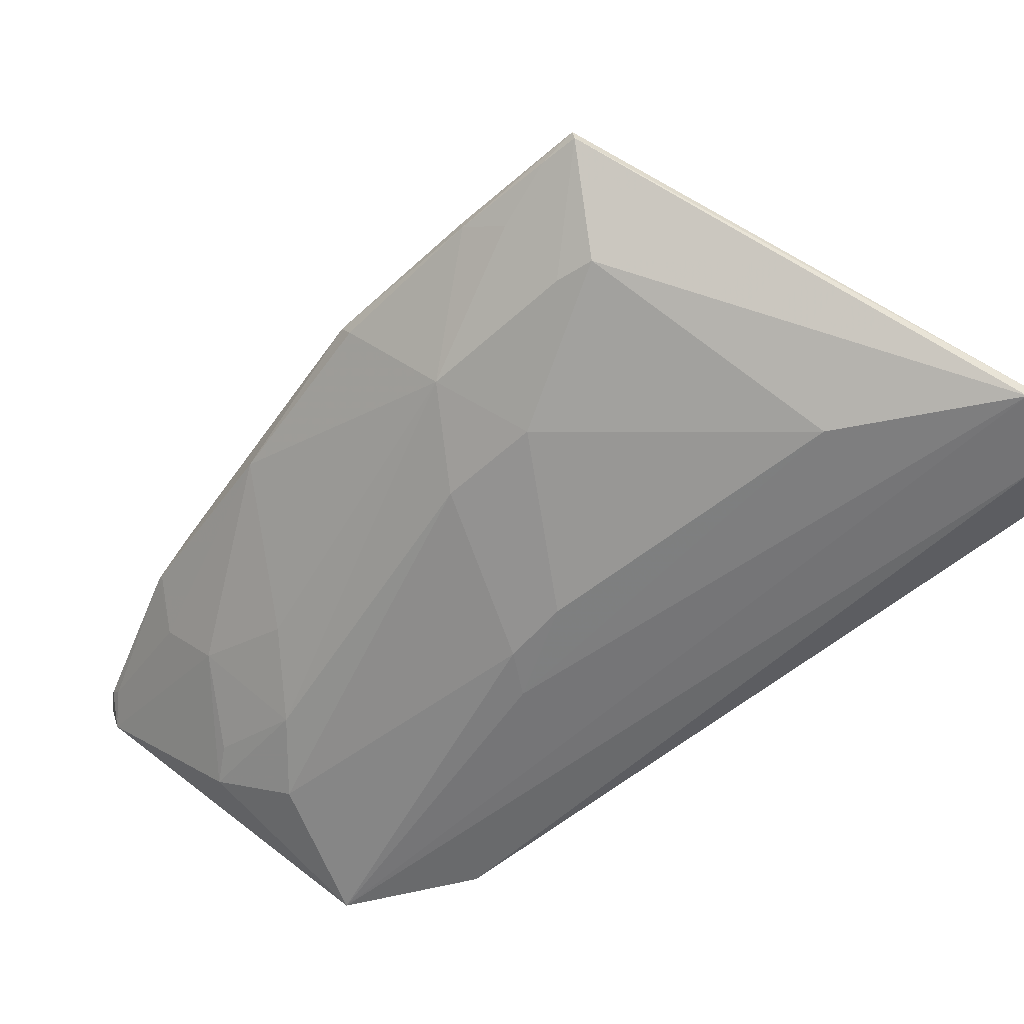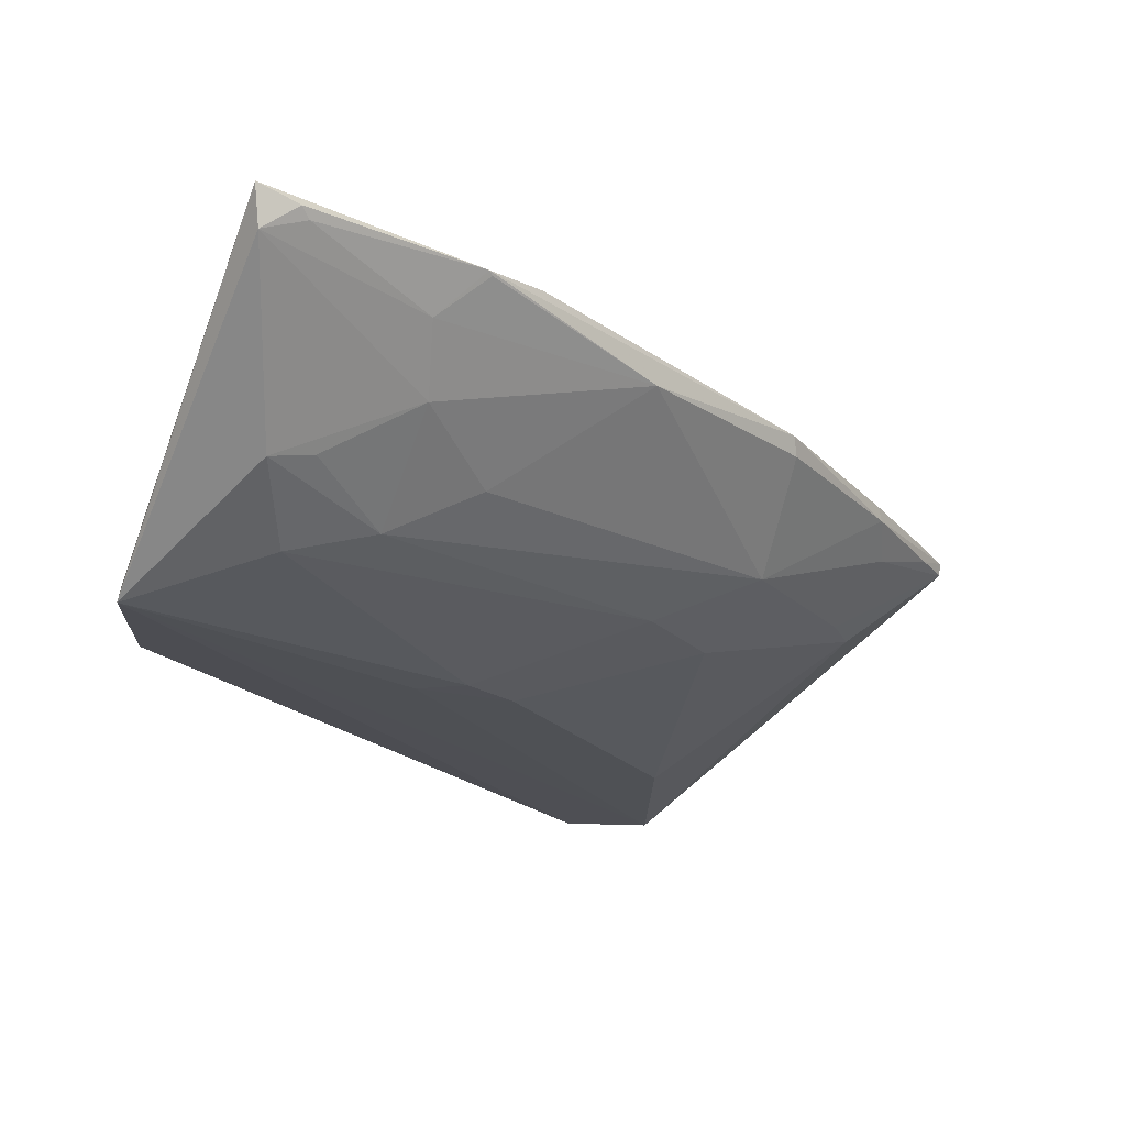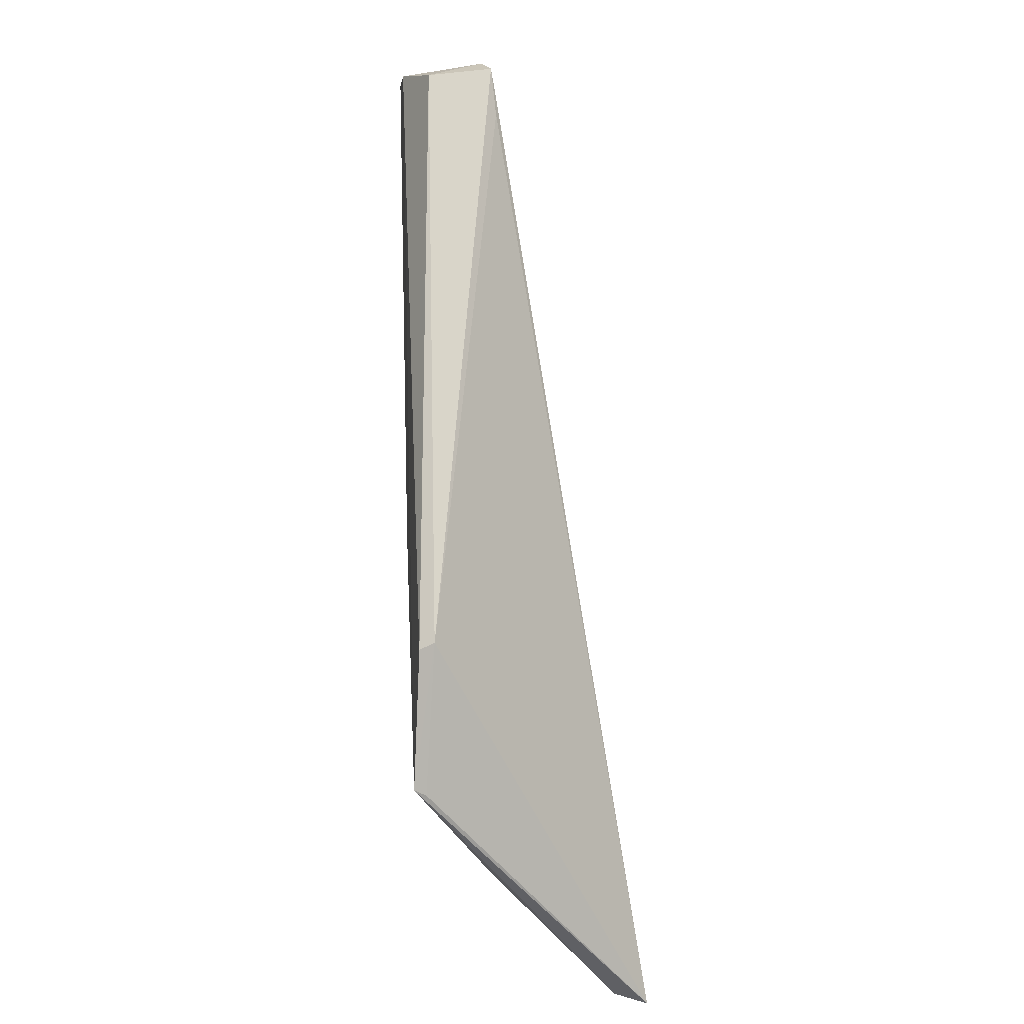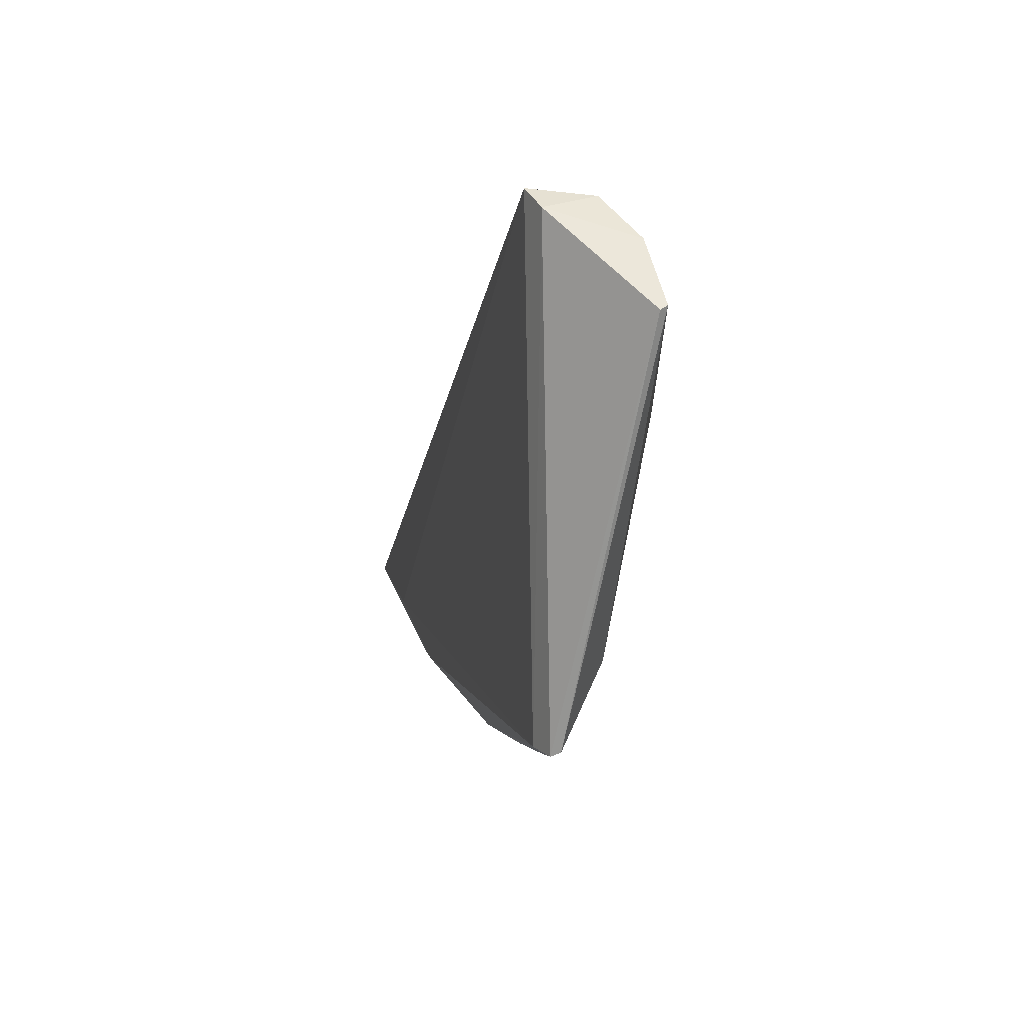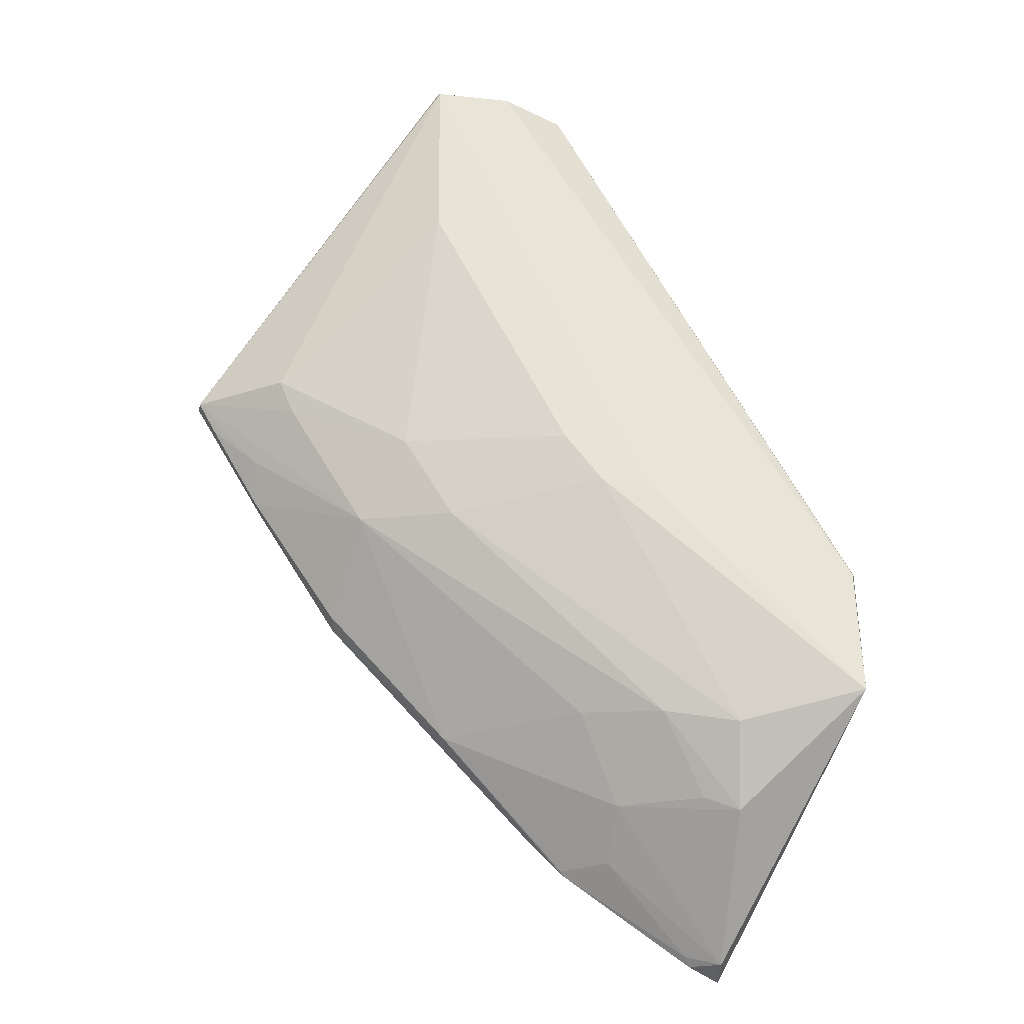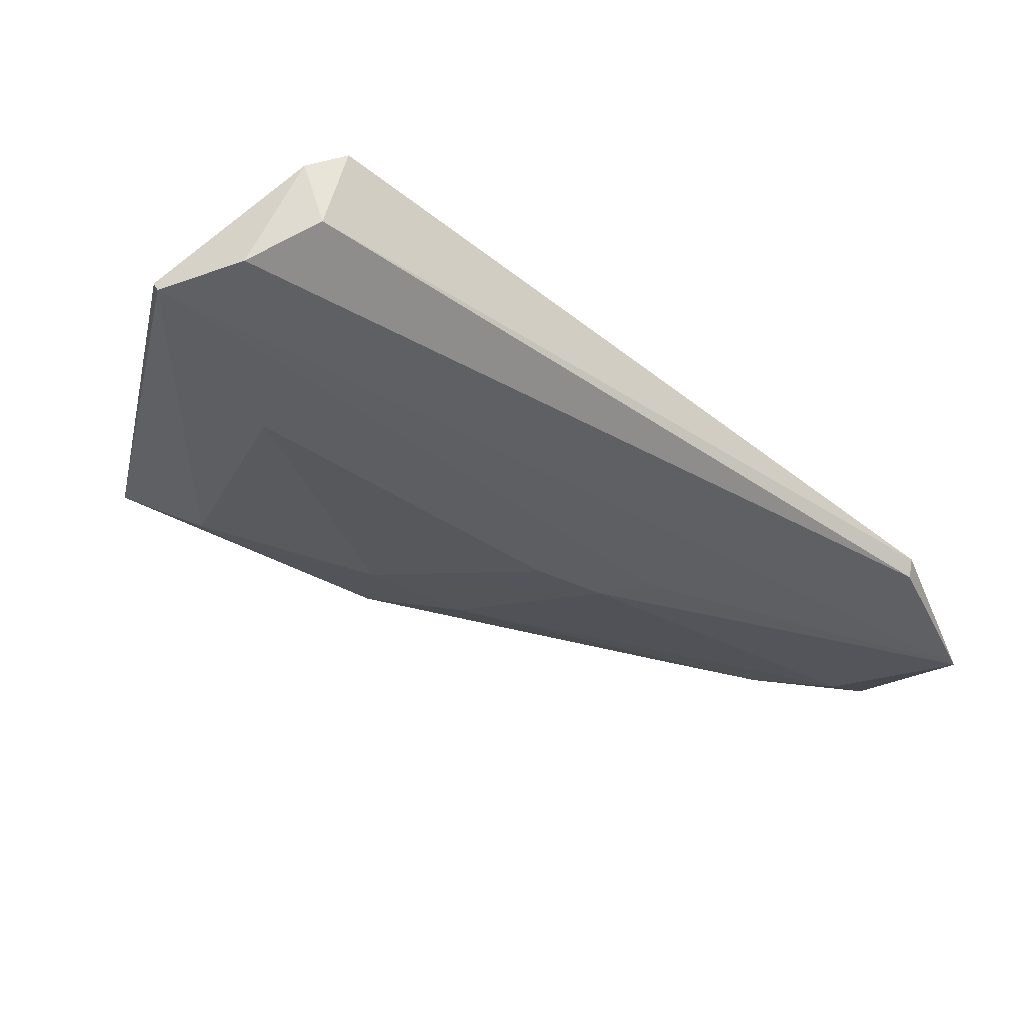
<metadata>
{"format":"obj","ext":"obj","renderer":"f3d","projection":"perspective","resolution":1024,"background":"white","views":[{"elev":-56.7,"azim":102.2,"up":"+Z"},{"elev":-18.6,"azim":-2.0,"up":"+Z"},{"elev":3.0,"azim":-94.2,"up":"+Y"},{"elev":59.3,"azim":76.4,"up":"+Y"},{"elev":-28.6,"azim":172.4,"up":"+Y"},{"elev":-41.9,"azim":-156.4,"up":"+Z"}]}
</metadata>
<code>
v 0.1174 -0.06854 0.01946
v 0.1196 -0.06653 0.01838
v 0.07952 -0.03331 0.01123
v 0.08779 -0.03297 0.002409
v 0.05199 -0.1027 0.002427
v 0.0957 -0.03281 0.003104
v 0.0828 -0.03228 0.01044
v 0.06617 -0.1248 0.02419
v 0.05222 -0.08989 0.002939
v 0.08162 -0.07589 0.002733
v 0.08164 -0.03371 0.004921
v 0.102 -0.08245 0.01146
v 0.1039 -0.091 0.02086
v 0.06298 -0.126 0.02539
v 0.09533 -0.03289 0.002292
v 0.05171 -0.08923 0.004309
v 0.07132 -0.104 0.007574
v 0.1126 -0.07791 0.01958
v 0.07337 -0.1166 0.02471
v 0.0634 -0.113 0.0102
v 0.07355 -0.08075 0.002368
v 0.111 -0.06676 0.01101
v 0.1196 -0.06638 0.01732
v 0.07816 -0.0382 0.01166
v 0.05235 -0.1033 0.003562
v 0.06411 -0.1055 0.005613
v 0.09275 -0.08318 0.007555
v 0.09202 -0.1029 0.02014
v 0.1177 -0.06961 0.01882
v 0.08655 -0.1072 0.02388
v 0.06324 -0.1251 0.02223
v 0.09517 -0.05005 0.002767
v 0.07788 -0.08072 0.002675
v 0.1096 -0.07007 0.01131
v 0.1128 -0.07771 0.01838
v 0.07907 -0.103 0.01138
v 0.1041 -0.09014 0.01938
v 0.07911 -0.116 0.02355
v 0.09776 -0.07518 0.007296
v 0.1178 -0.06947 0.01755
v 0.07482 -0.1114 0.01517
v 0.08306 -0.1119 0.02385
v 0.0751 -0.1157 0.01991
v 0.1133 -0.07379 0.01611
v 0.06685 -0.1116 0.01088
v 0.06666 -0.124 0.02343
v 0.07935 -0.1156 0.02327
f 7 1 2
f 7 3 1
f 7 2 6
f 7 6 4
f 9 4 5
f 11 7 4
f 11 3 7
f 11 4 9
f 15 5 4
f 15 4 6
f 16 11 9
f 16 3 11
f 16 9 5
f 18 1 13
f 19 1 3
f 19 3 14
f 21 5 15
f 23 15 6
f 23 6 2
f 23 22 15
f 24 16 14
f 24 14 3
f 24 3 16
f 25 16 5
f 25 5 14
f 25 14 16
f 26 20 5
f 26 17 20
f 27 12 17
f 27 17 26
f 29 18 2
f 29 2 1
f 29 1 18
f 30 13 1
f 30 1 19
f 30 19 14
f 31 14 5
f 31 5 20
f 31 8 14
f 32 21 15
f 32 10 21
f 32 15 22
f 33 21 10
f 33 5 21
f 33 26 5
f 33 27 26
f 34 23 12
f 34 22 23
f 35 2 18
f 35 18 13
f 36 17 12
f 36 12 28
f 37 28 12
f 37 13 28
f 37 35 13
f 37 12 35
f 38 28 13
f 38 14 8
f 39 10 32
f 39 33 10
f 39 27 33
f 39 32 22
f 39 22 34
f 39 34 12
f 39 12 27
f 40 23 2
f 40 2 35
f 41 17 36
f 41 36 28
f 41 31 20
f 42 38 13
f 42 13 30
f 42 30 14
f 42 14 38
f 43 31 41
f 43 41 28
f 44 40 35
f 44 35 12
f 44 12 23
f 44 23 40
f 45 41 20
f 45 20 17
f 45 17 41
f 46 43 38
f 46 38 8
f 46 8 31
f 46 31 43
f 47 43 28
f 47 28 38
f 47 38 43

</code>
